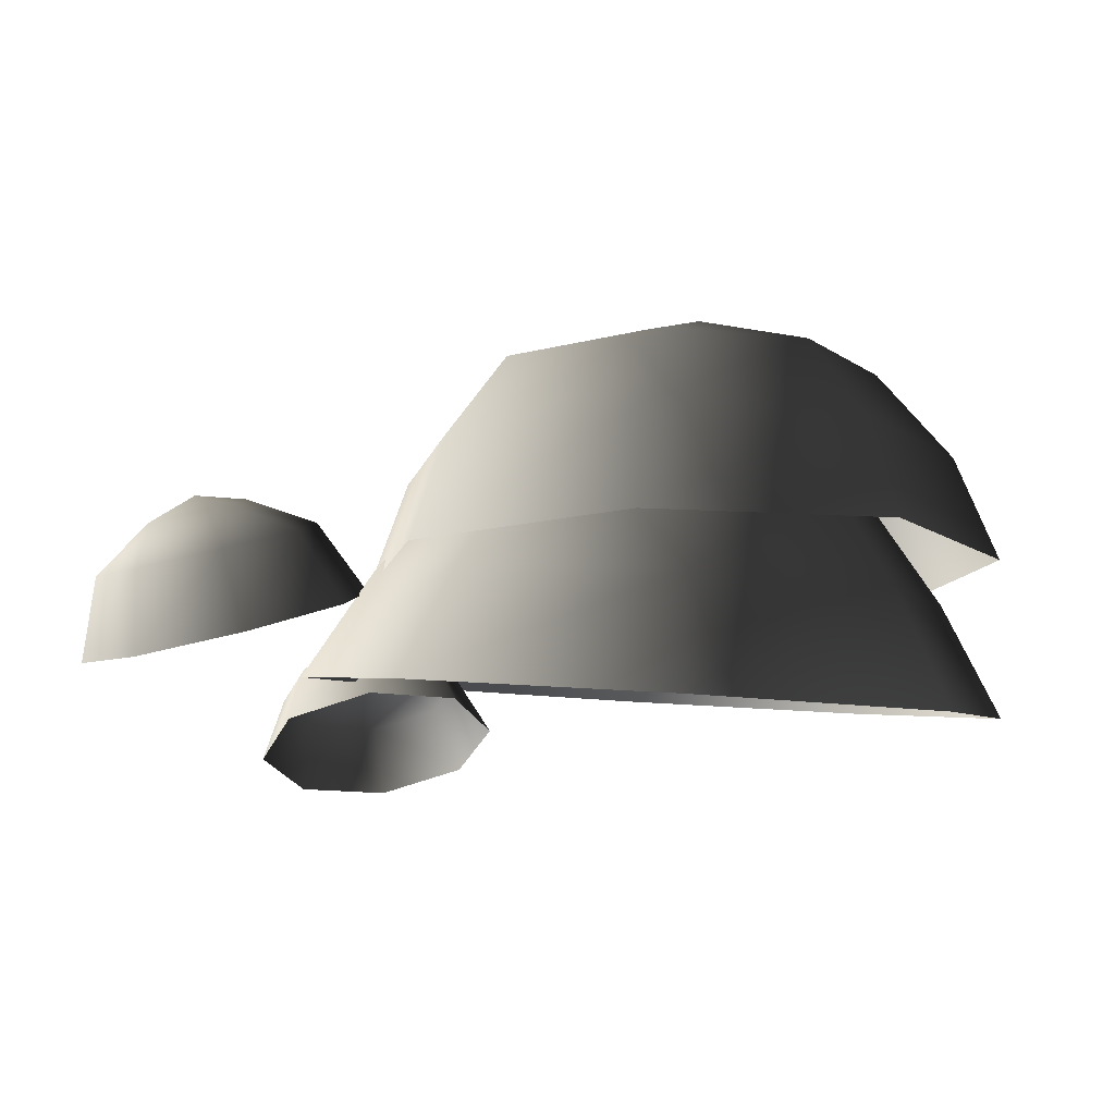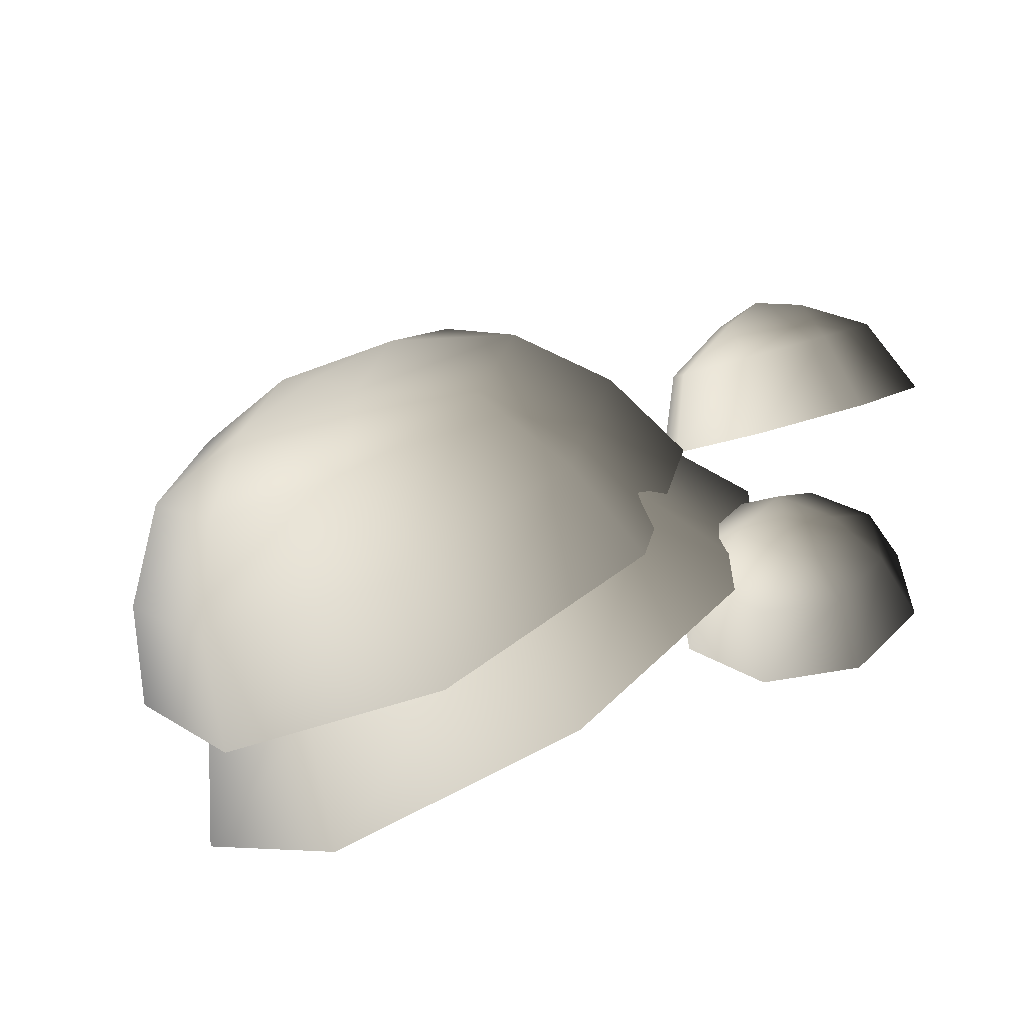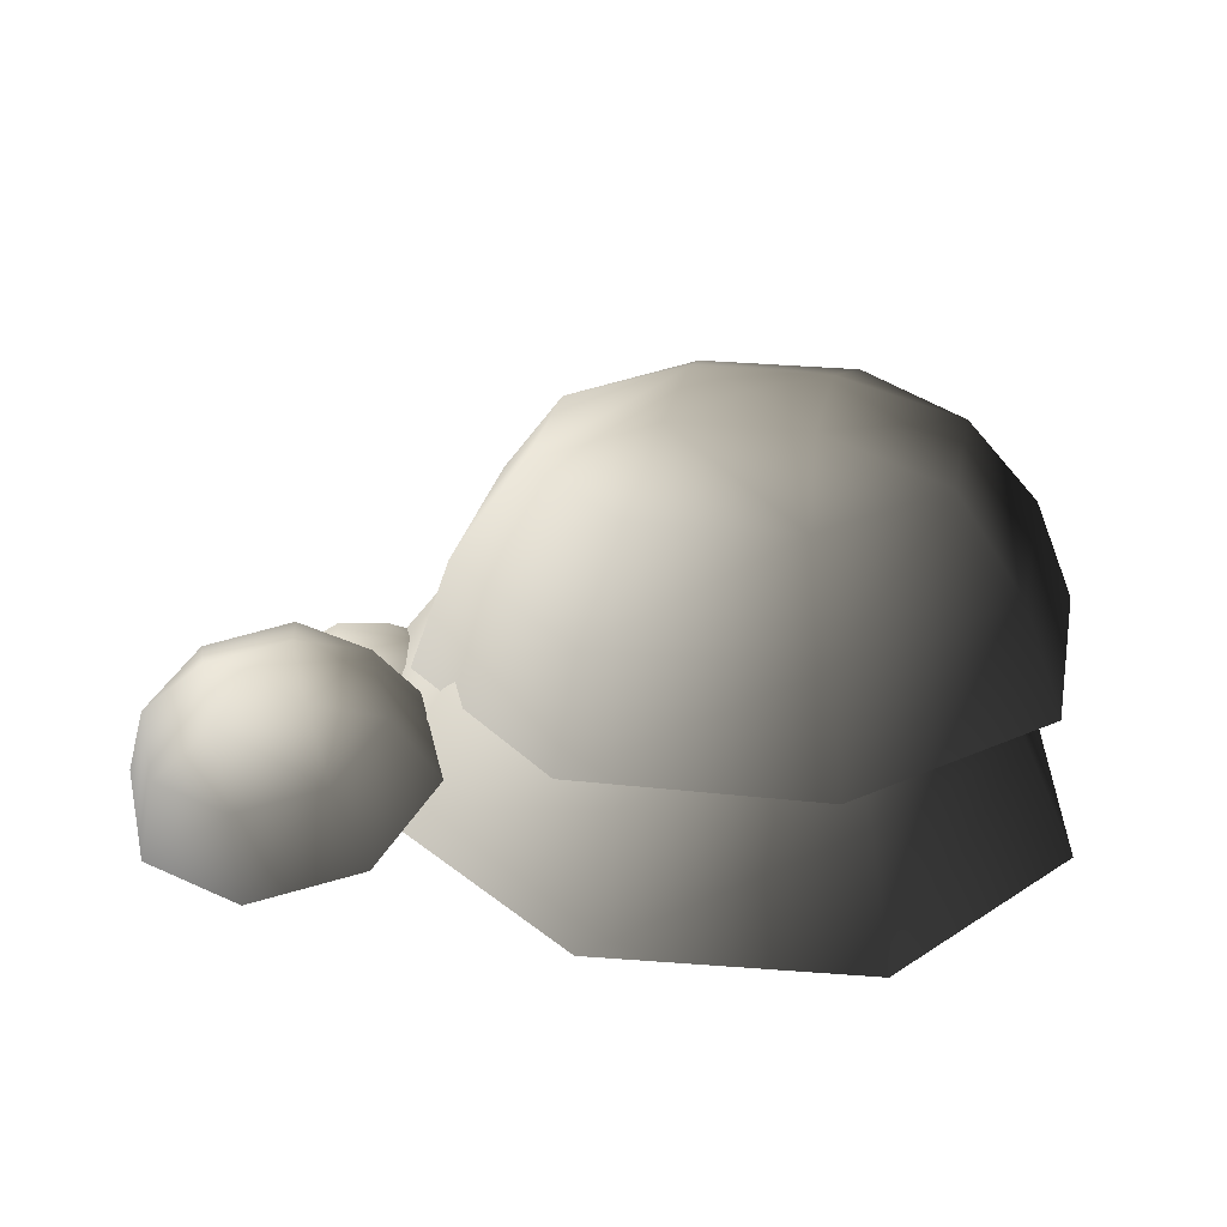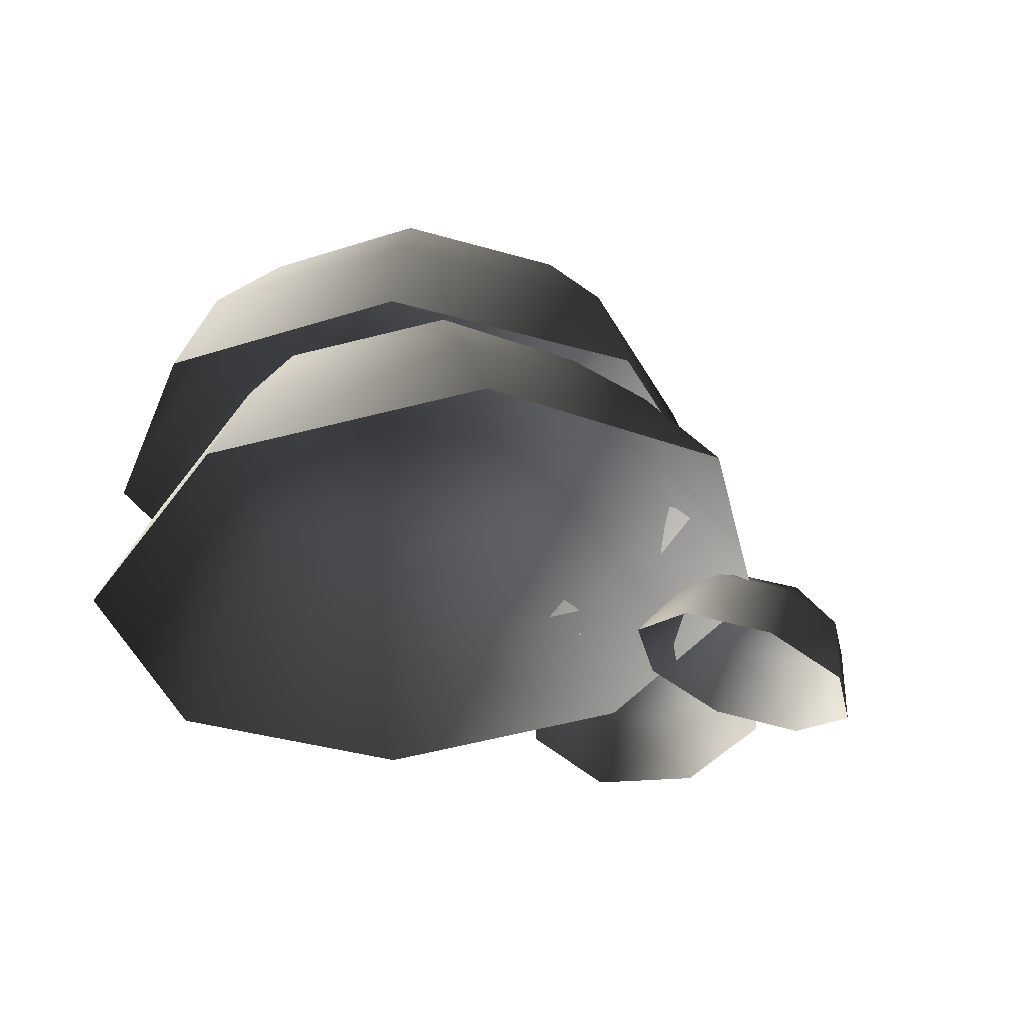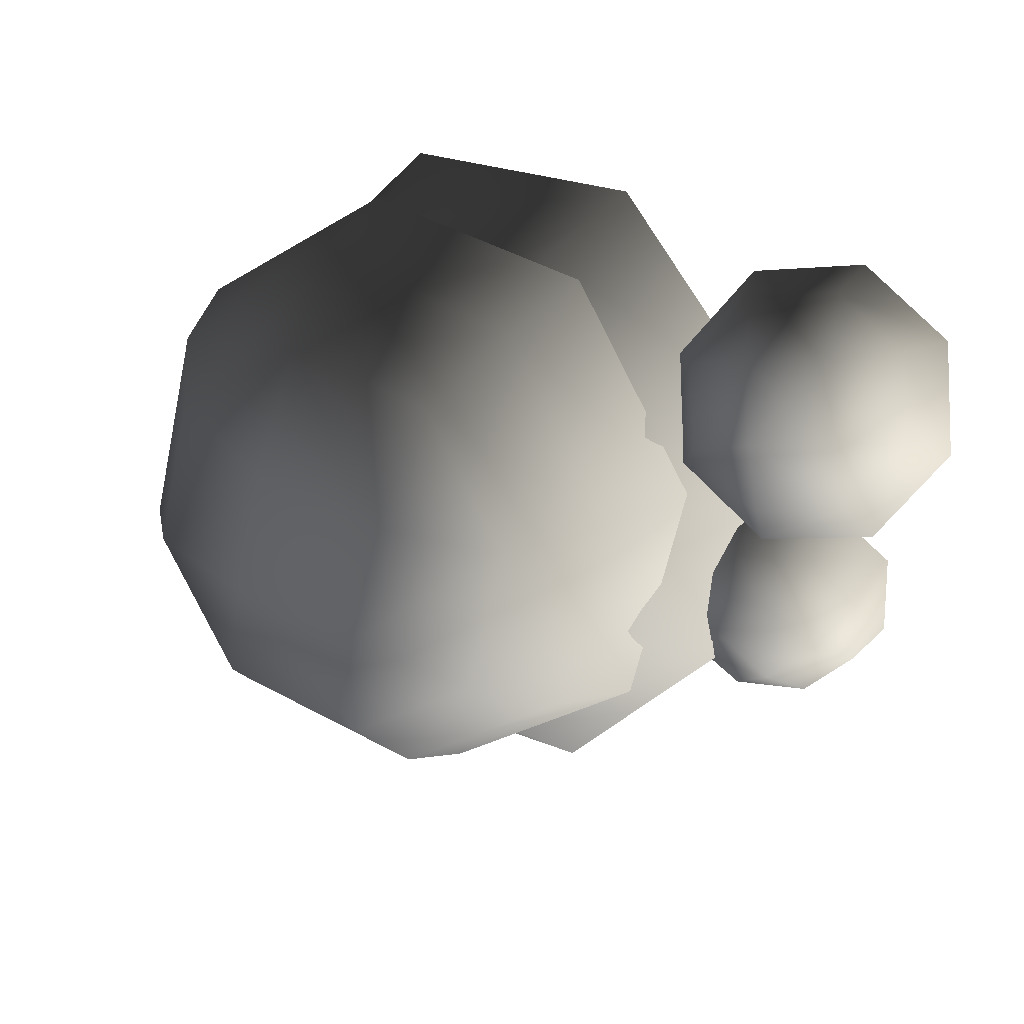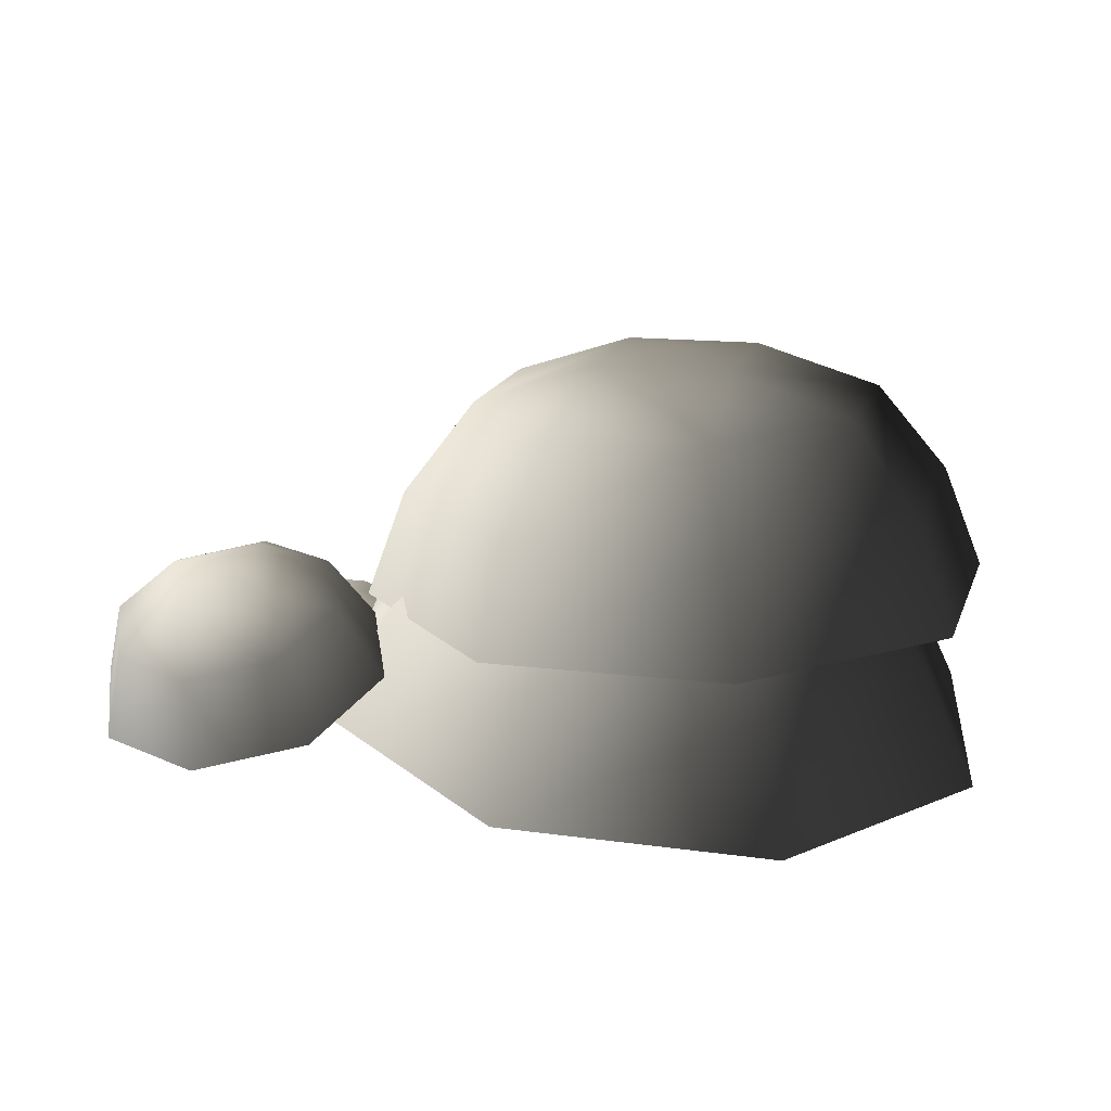
<metadata>
{"format":"obj","ext":"obj","renderer":"f3d","projection":"perspective","resolution":1024,"background":"white","views":[{"elev":-10.2,"azim":17.6,"up":"+Y"},{"elev":-69.6,"azim":-155.1,"up":"+Z"},{"elev":27.4,"azim":-3.0,"up":"+Y"},{"elev":-34.1,"azim":145.1,"up":"+Y"},{"elev":20.5,"azim":-151.3,"up":"+Z"},{"elev":17.6,"azim":1.9,"up":"+Y"}]}
</metadata>
<code>
v -2.492 6.129 -0.4659
v -3.229 5.984 -0.3656
v -2.328 5.56 -0.9431
v -3.285 5.371 -0.8129
v -3.653 5.74 0.2133
v -3.836 5.055 -0.06125
v -3.516 5.54 0.9317
v -3.658 4.796 0.8714
v -2.898 5.502 1.369
v -2.855 4.746 1.439
v -2.161 5.648 1.268
v -1.898 4.935 1.309
v -1.736 5.892 0.6894
v -1.347 5.252 0.5569
v -1.874 6.091 -0.02893
v -1.525 5.511 -0.3758
v -2.467 6.303 0.1721
v -3.151 6.168 0.2652
v -2.766 6.272 0.5915
v -3.024 5.983 0.9315
v -2.34 6.118 0.8384
v 2.218 7.355 -2.495
v 0.8756 7.329 -2.838
v 2.612 6.569 -2.996
v 0.7983 6.535 -3.459
v -0.3163 7.317 -2.131
v -0.8121 6.518 -2.504
v -0.6595 7.324 -0.7886
v -1.276 6.529 -0.6904
v 0.047 7.348 0.4032
v -0.3212 6.561 0.9199
v 1.389 7.373 0.7462
v 1.492 6.595 1.383
v 2.581 7.386 0.03947
v 3.103 6.612 0.4284
v 2.924 7.378 -1.303
v 3.566 6.601 -1.385
v 2.839 5.646 -3.269
v 0.7633 5.607 -3.8
v -1.08 5.587 -2.707
v -1.611 5.599 -0.6309
v -0.518 5.636 1.212
v 1.558 5.675 1.743
v 3.401 5.694 0.6496
v 3.932 5.682 -1.426
v 1.553 7.726 -0.3301
v 0.4072 7.704 -0.6229
v 1.125 7.781 -1.05
v 0.7001 7.697 -1.769
v 1.846 7.719 -1.476
v 0.4599 6.511 -2.618
v -0.5894 6.527 -1.66
v 0.17 5.762 -3.293
v -1.248 5.783 -1.999
v -0.6597 6.42 -0.2452
v -1.343 5.639 -0.08736
v 0.2903 6.254 0.7982
v -0.05919 5.415 1.322
v 1.704 6.126 0.8587
v 1.851 5.241 1.404
v 2.753 6.11 -0.09909
v 3.269 5.22 0.11
v 2.823 6.216 -1.514
v 3.364 5.364 -1.802
v 1.874 6.382 -2.558
v 2.08 5.588 -3.212
v -0.1084 4.862 -3.913
v -1.854 4.888 -2.32
v -1.971 4.711 0.03448
v -0.3905 4.435 1.77
v 1.961 4.221 1.871
v 3.707 4.195 0.2775
v 3.824 4.372 -2.076
v 2.243 4.648 -3.812
v 1.968 6.615 -0.8134
v 1.072 6.628 0.004164
v 1.121 6.765 -0.8441
v 0.2614 6.77 -0.8864
v 1.157 6.757 -1.704
v -1.404 4.949 -2.365
v -1.804 4.709 -2.803
v -1.032 4.433 -2.283
v -1.55 4.121 -2.852
v -2.423 4.546 -2.809
v -2.353 3.91 -2.86
v -2.897 4.556 -2.381
v -2.97 3.923 -2.304
v -2.951 4.733 -1.769
v -3.039 4.153 -1.509
v -2.551 4.973 -1.331
v -2.52 4.465 -0.9411
v -1.933 5.136 -1.325
v -1.717 4.676 -0.9325
v -1.458 5.126 -1.753
v -1.101 4.663 -1.488
v -1.842 5.218 -2.147
v -2.213 4.995 -2.553
v -2.276 5.218 -2.184
v -2.653 5.004 -2.156
v -2.283 5.227 -1.75
g Tree4_(72)_2500_694
f 1 3 2
f 2 3 4
f 2 4 5
f 5 4 6
f 5 6 7
f 7 6 8
f 7 8 9
f 9 8 10
f 9 10 11
f 11 10 12
f 11 12 13
f 13 12 14
f 13 14 15
f 15 14 16
f 15 16 1
f 1 16 3
f 15 1 17
f 1 2 17
f 17 2 18
f 2 5 18
f 5 7 18
f 17 18 19
f 18 20 19
f 18 7 20
f 7 9 20
f 9 11 20
f 20 21 19
f 21 17 19
f 20 11 21
f 11 13 21
f 13 15 21
f 21 15 17
f 22 24 23
f 23 24 25
f 23 25 26
f 26 25 27
f 26 27 28
f 28 27 29
f 28 29 30
f 30 29 31
f 30 31 32
f 32 31 33
f 32 33 34
f 34 33 35
f 34 35 36
f 36 35 37
f 36 37 22
f 22 37 24
f 24 38 25
f 25 38 39
f 25 39 27
f 27 39 40
f 27 40 29
f 29 40 41
f 29 41 31
f 31 41 42
f 31 42 33
f 33 42 43
f 33 43 35
f 35 43 44
f 35 44 37
f 37 44 45
f 37 45 24
f 24 45 38
f 32 34 46
f 34 36 46
f 47 32 46
f 47 46 48
f 49 47 48
f 50 49 48
f 46 50 48
f 50 23 49
f 22 23 50
f 36 22 50
f 46 36 50
f 23 26 49
f 26 28 49
f 49 28 47
f 28 30 47
f 30 32 47
f 51 53 52
f 52 53 54
f 52 54 55
f 55 54 56
f 55 56 57
f 57 56 58
f 57 58 59
f 59 58 60
f 59 60 61
f 61 60 62
f 61 62 63
f 63 62 64
f 63 64 65
f 65 64 66
f 65 66 51
f 51 66 53
f 53 67 54
f 54 67 68
f 54 68 56
f 56 68 69
f 56 69 58
f 58 69 70
f 58 70 60
f 60 70 71
f 60 71 62
f 62 71 72
f 62 72 64
f 64 72 73
f 64 73 66
f 66 73 74
f 66 74 53
f 53 74 67
f 61 63 75
f 63 65 75
f 76 61 75
f 76 75 77
f 78 76 77
f 79 78 77
f 75 79 77
f 79 52 78
f 51 52 79
f 65 51 79
f 75 65 79
f 52 55 78
f 55 57 78
f 78 57 76
f 57 59 76
f 59 61 76
f 80 82 81
f 81 82 83
f 81 83 84
f 84 83 85
f 84 85 86
f 86 85 87
f 86 87 88
f 88 87 89
f 88 89 90
f 90 89 91
f 90 91 92
f 92 91 93
f 92 93 94
f 94 93 95
f 94 95 80
f 80 95 82
f 94 80 96
f 80 81 96
f 96 81 97
f 81 84 97
f 84 86 97
f 96 97 98
f 97 99 98
f 97 86 99
f 86 88 99
f 88 90 99
f 99 100 98
f 100 96 98
f 99 90 100
f 90 92 100
f 92 94 100
f 100 94 96

</code>
